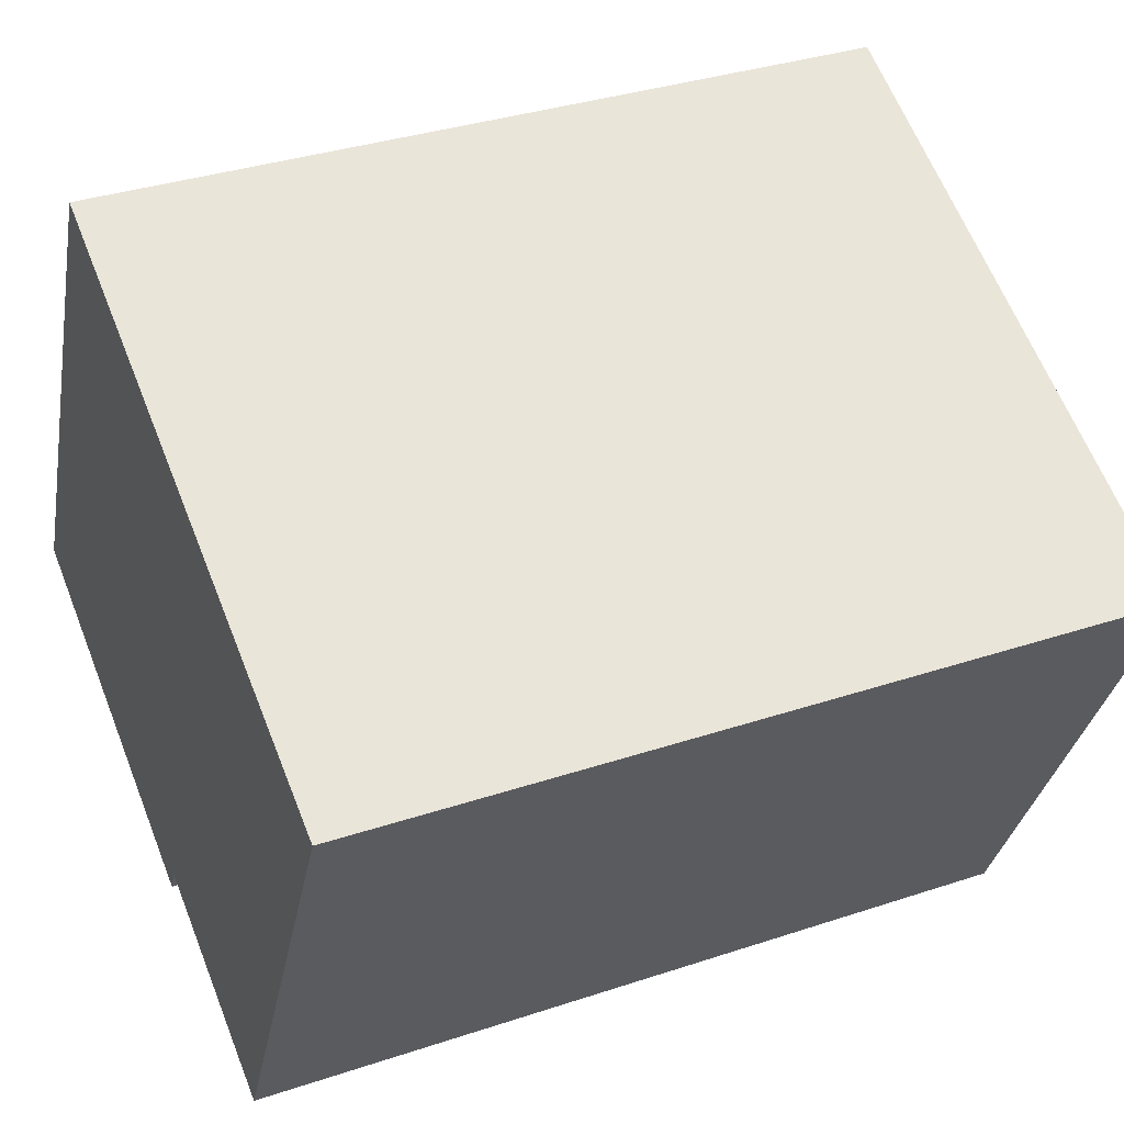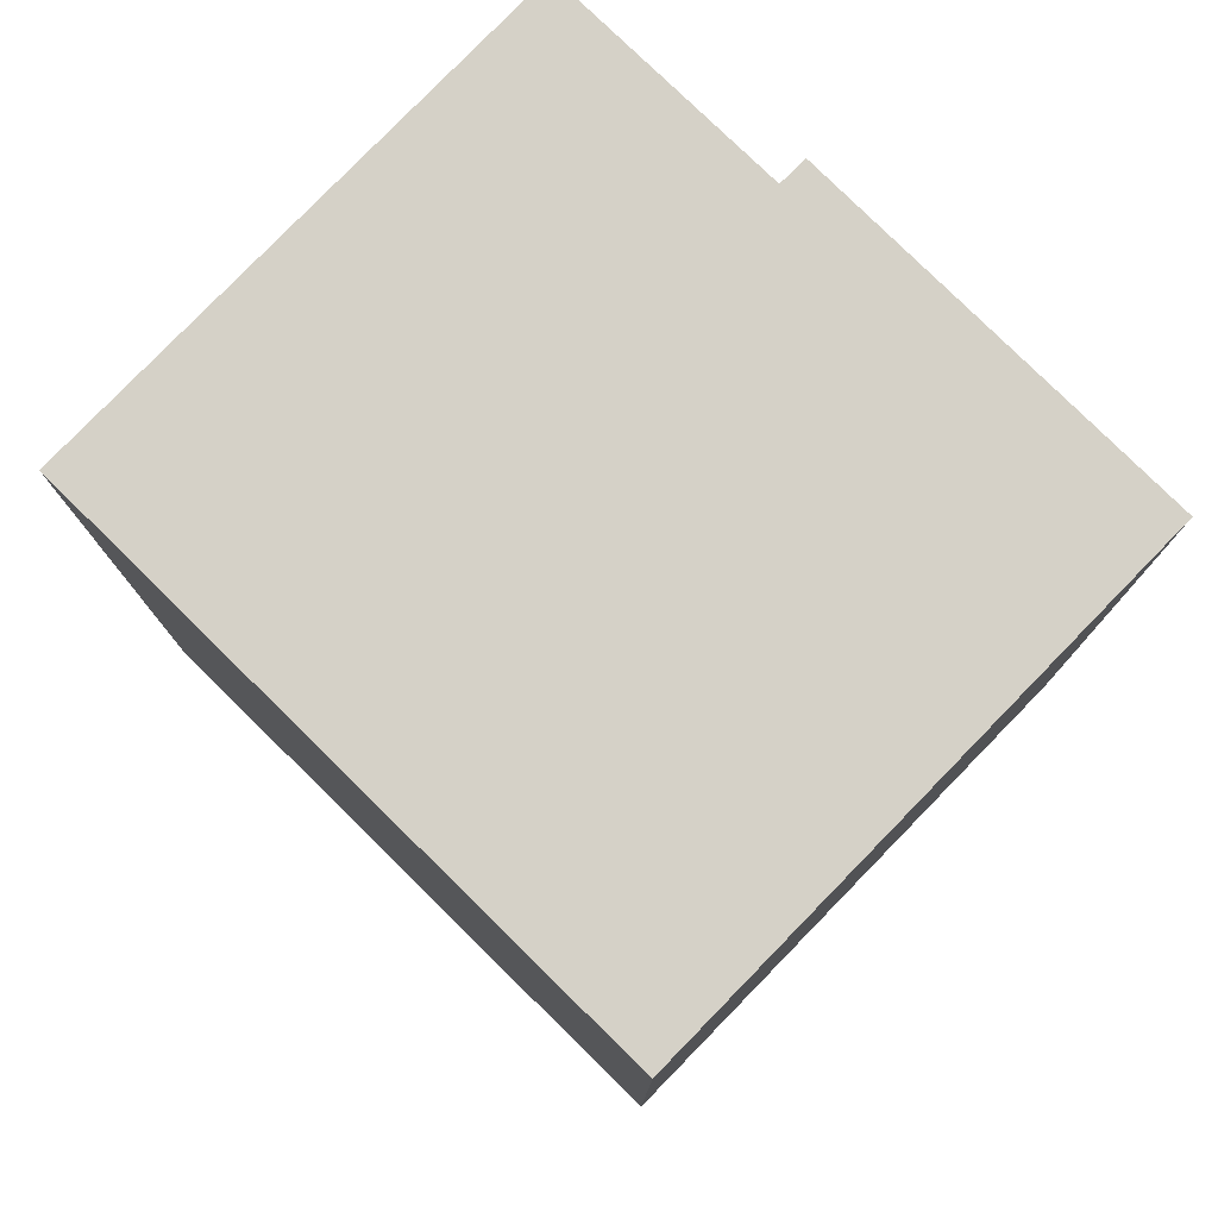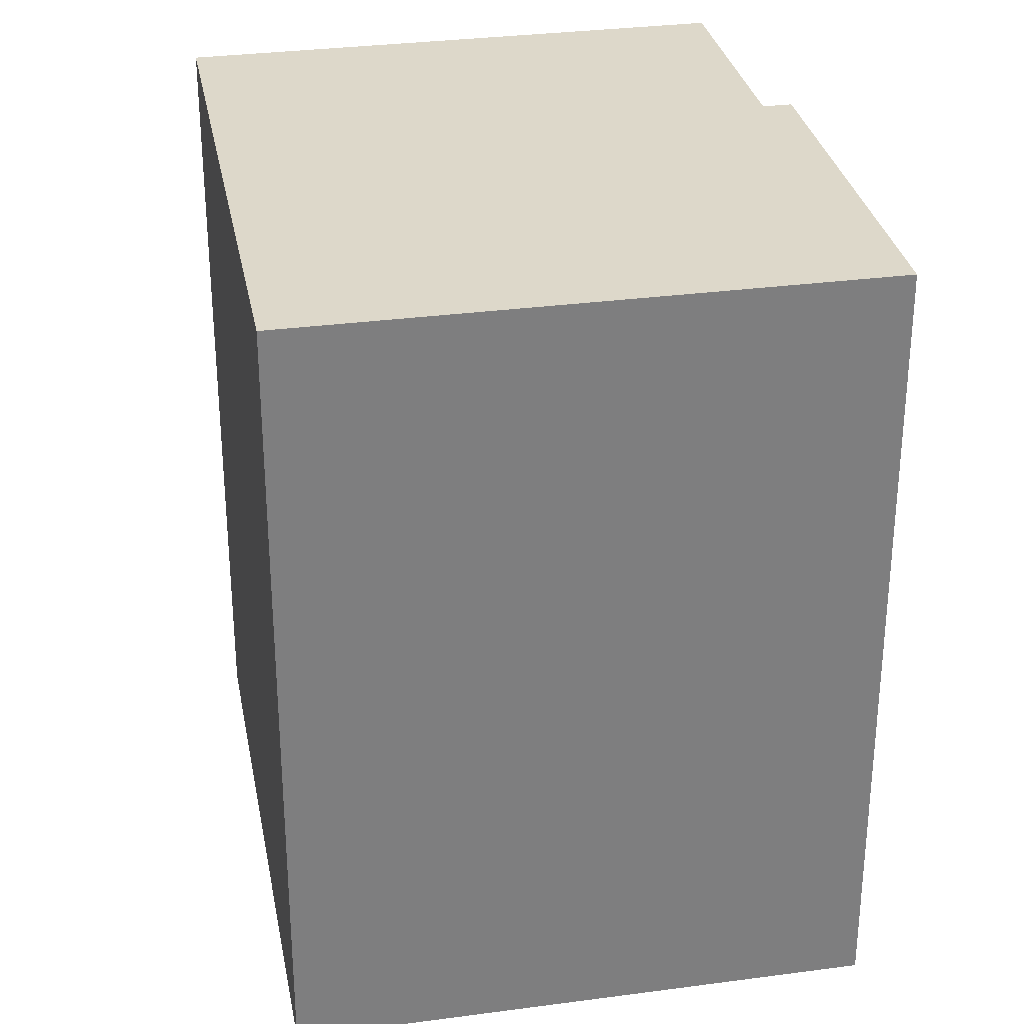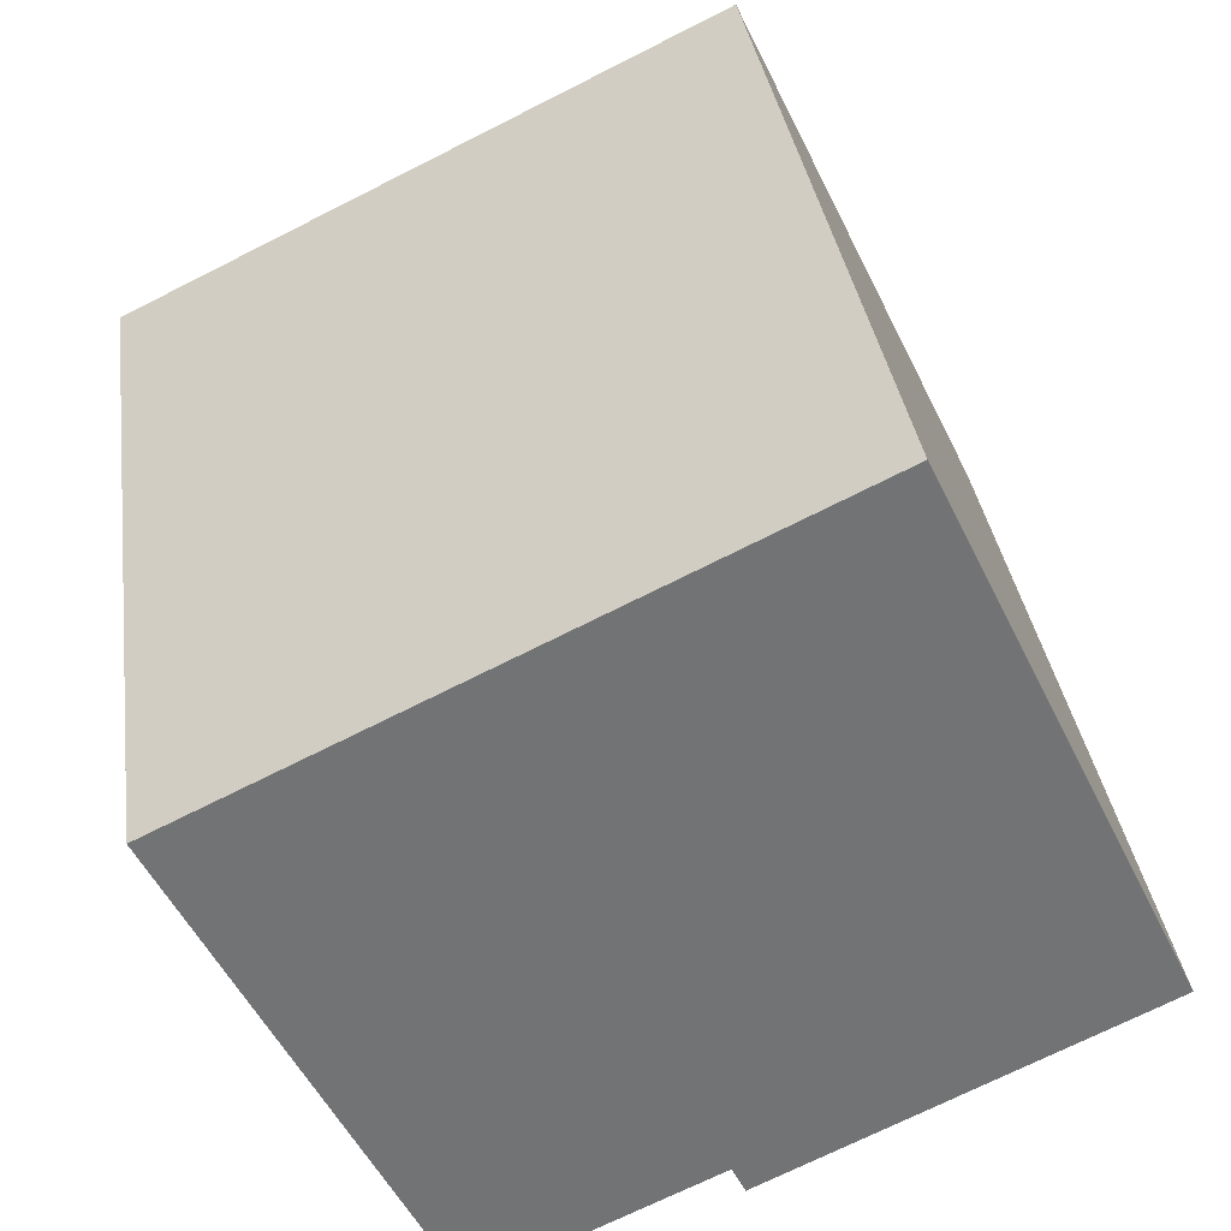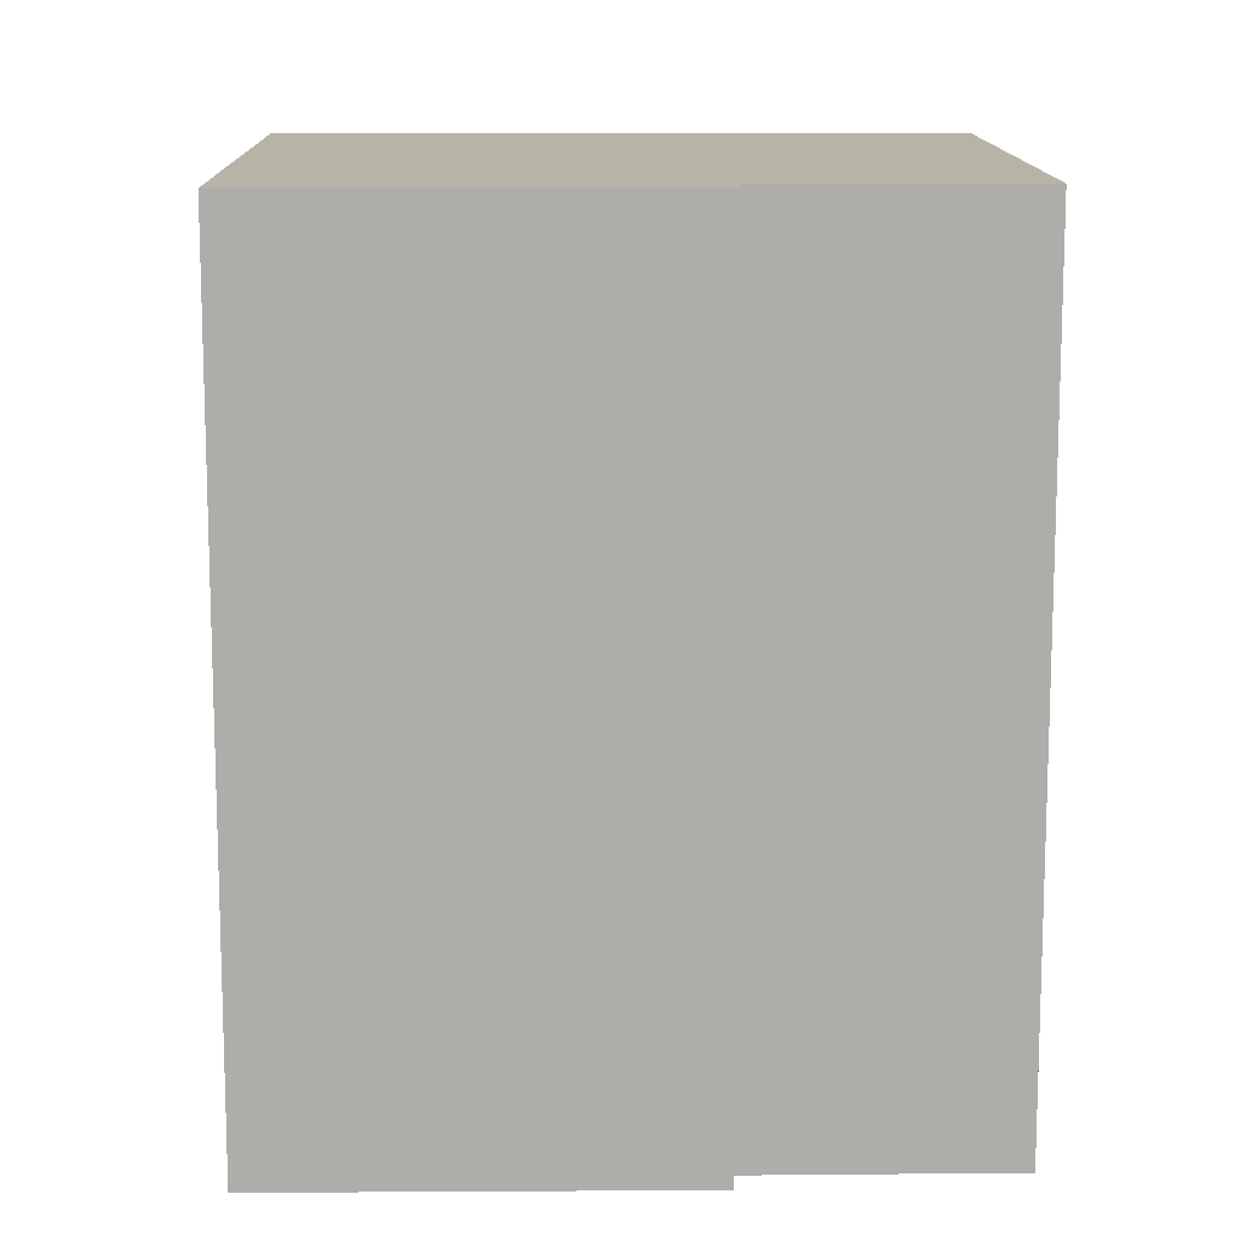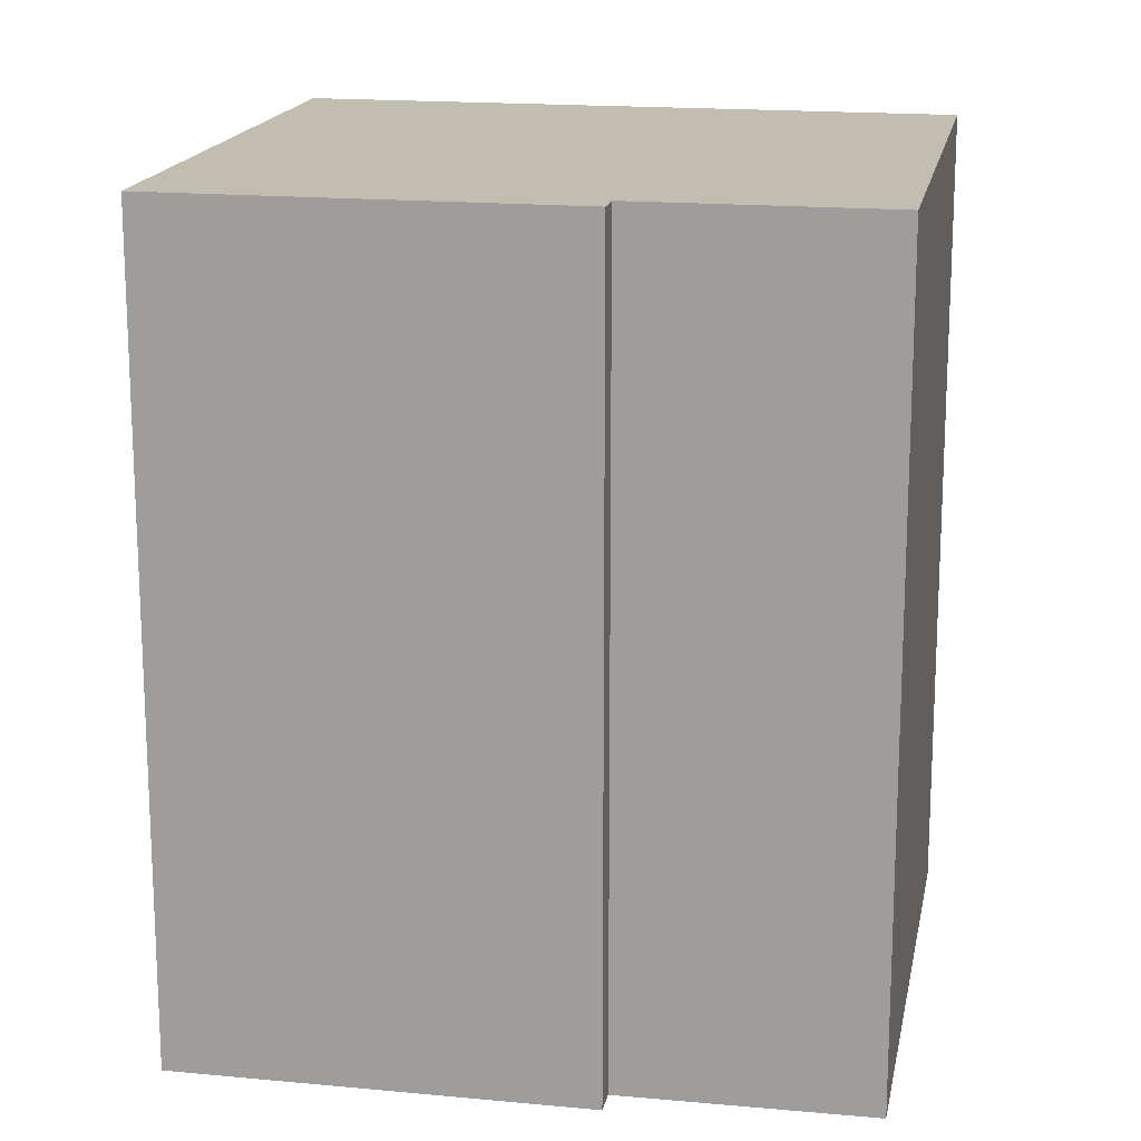
<metadata>
{"format":"obj","ext":"obj","renderer":"f3d","projection":"perspective","resolution":1024,"background":"white","views":[{"elev":34.8,"azim":-114.0,"up":"+Z"},{"elev":79.3,"azim":18.8,"up":"+Y"},{"elev":31.0,"azim":53.7,"up":"+Y"},{"elev":34.7,"azim":-7.9,"up":"+Z"},{"elev":12.8,"azim":153.5,"up":"+Y"},{"elev":16.9,"azim":165.2,"up":"+Y"}]}
</metadata>
<code>
v  0.0004463 20.91 -0.0006631
v  0.378 -1.115e-17 0.182
v  0.3784 20.91 0.1814
v  0 0 0
v  3.801 -1.122e-16 1.833
v  3.802 20.91 1.832
v  15.33 -4.529e-16 7.396
v  15.34 20.91 7.396
v  21.57 3.492e-16 -5.703
v  21.57 20.91 -5.704
v  21.93 3.961e-16 -6.469
v  21.93 20.91 -6.47
v  12.38 20.91 -11.07
v  12.38 6.777e-16 -11.07
v  12.05 20.91 -10.37
v  12.05 6.349e-16 -10.37
v  10.03 20.91 -11.32
v  10.03 6.932e-16 -11.32
v  6.58 20.91 -12.94
v  6.58 7.926e-16 -12.94
v  6.212 20.91 -13.12
v  6.211 8.032e-16 -13.12
g defaultobject
f 1 2 3
f 2 1 4
f 3 5 6
f 5 3 2
f 6 7 8
f 7 6 5
f 8 9 10
f 9 8 7
f 10 11 12
f 11 10 9
f 13 11 14
f 11 13 12
f 15 14 16
f 14 15 13
f 17 16 18
f 16 17 15
f 19 18 20
f 18 19 17
f 21 20 22
f 20 21 19
f 1 22 4
f 22 1 21
f 22 2 4
f 2 22 5
f 5 22 7
f 7 22 9
f 9 22 20
f 9 20 18
f 9 18 16
f 9 16 14
f 9 14 11
f 3 21 1
f 21 3 6
f 21 6 8
f 21 8 19
f 19 8 17
f 17 8 10
f 17 10 15
f 15 10 13
f 13 10 12

</code>
